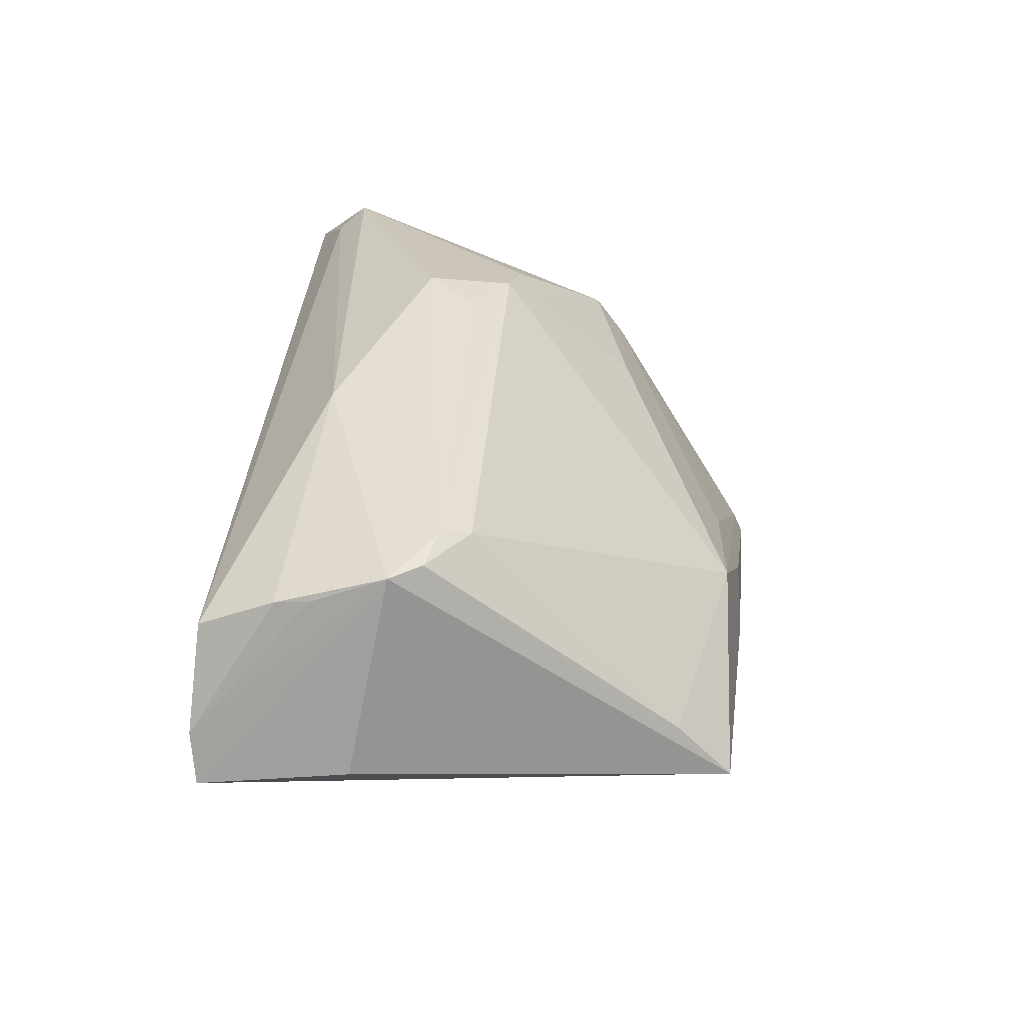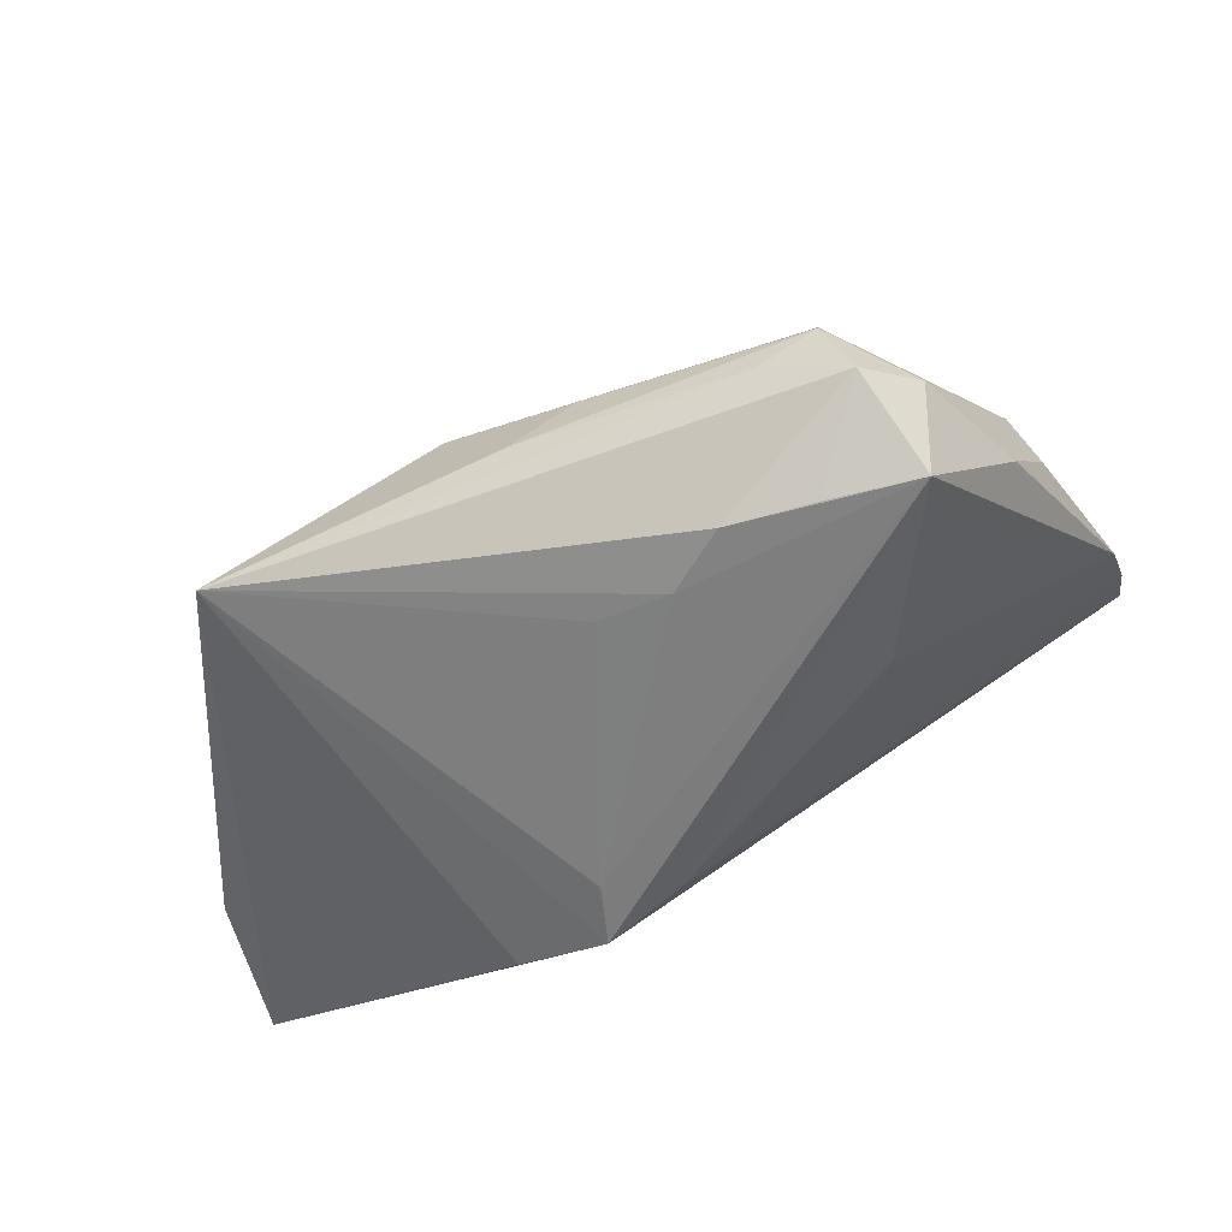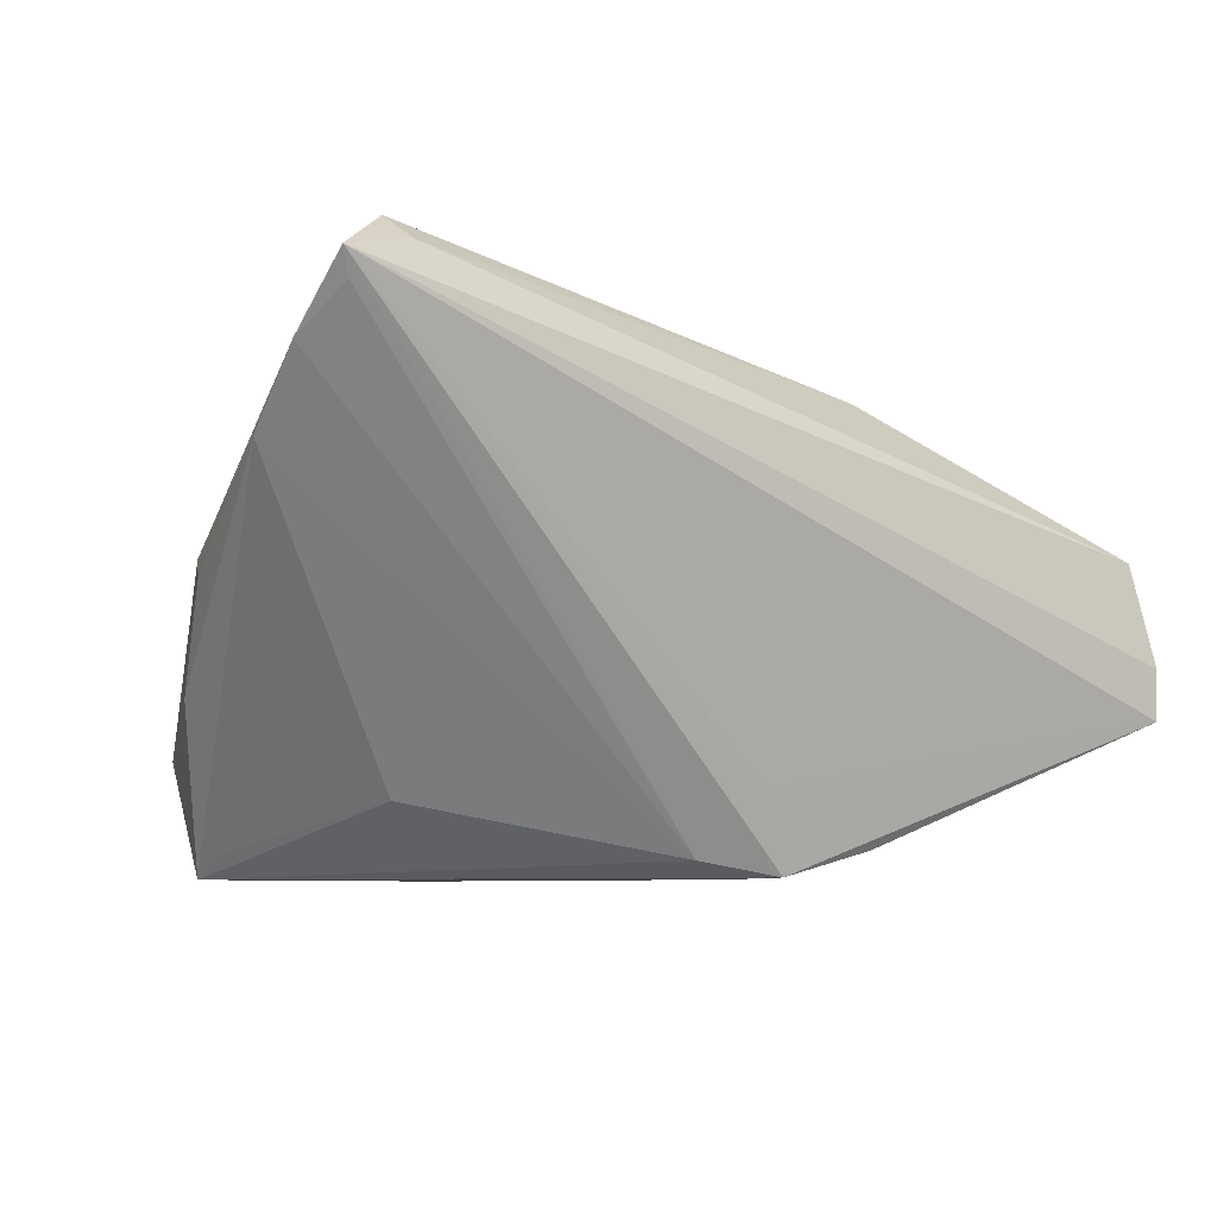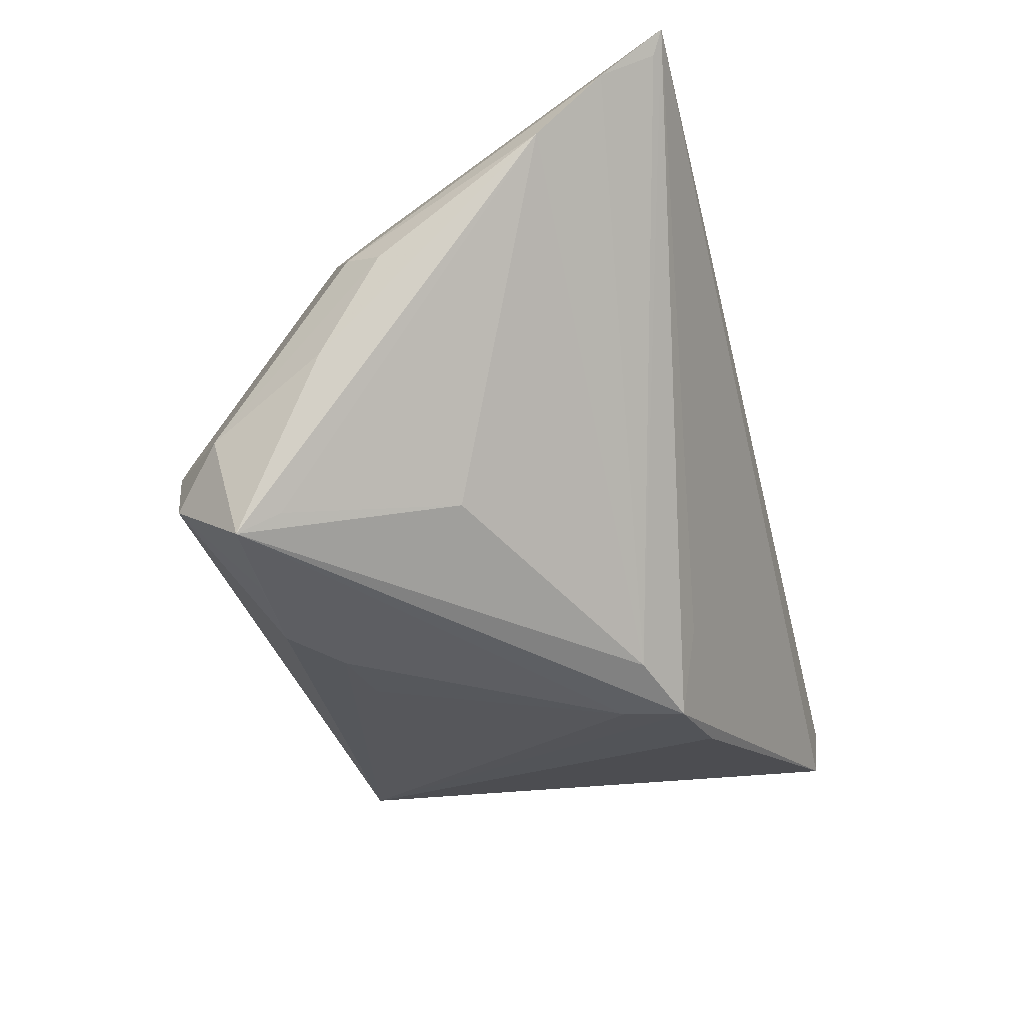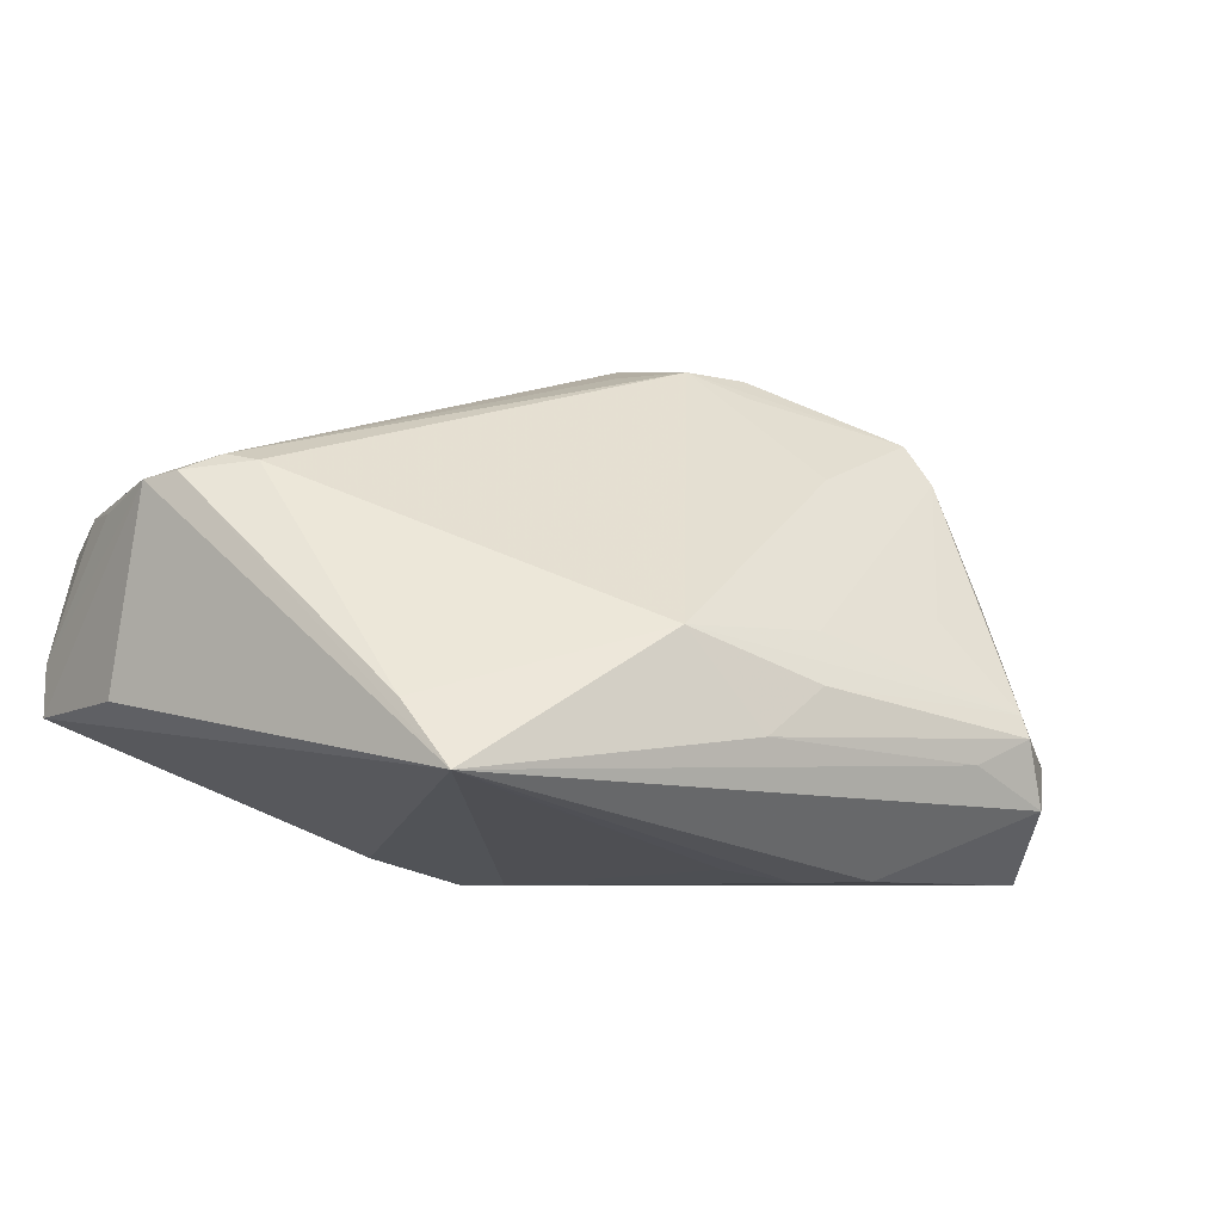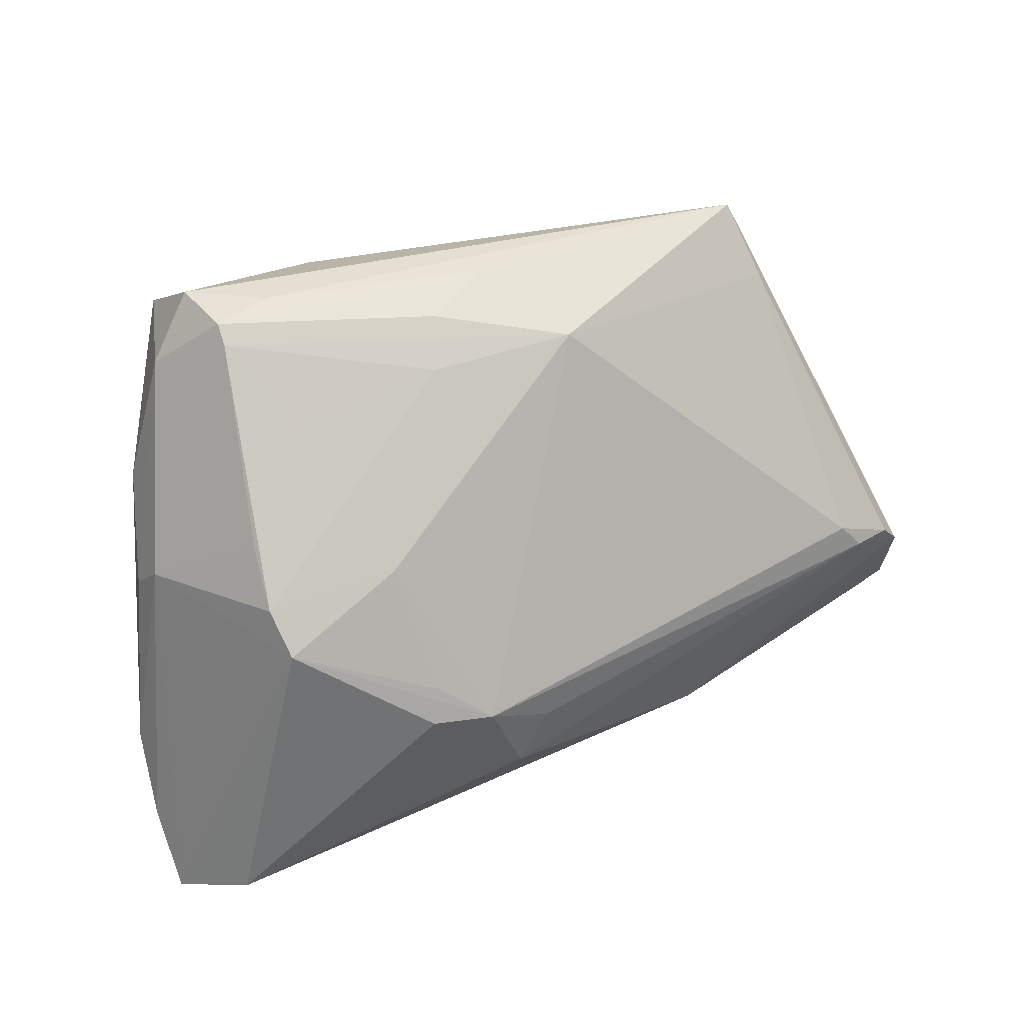
<metadata>
{"format":"obj","ext":"obj","renderer":"f3d","projection":"perspective","resolution":1024,"background":"white","views":[{"elev":21.4,"azim":93.7,"up":"+Z"},{"elev":-58.8,"azim":-159.8,"up":"+Z"},{"elev":-8.9,"azim":-36.3,"up":"+Z"},{"elev":-40.1,"azim":-75.3,"up":"+Z"},{"elev":-6.1,"azim":148.9,"up":"+Z"},{"elev":54.9,"azim":-16.4,"up":"+Y"}]}
</metadata>
<code>
v 0.0502 -0.006711 0.01304
v 0.04283 -0.001839 0.01408
v 0.01895 -0.02115 0.02272
v -0.05545 -0.01752 0.00949
v -0.00716 0.03153 -0.01035
v -0.04836 0.007871 0.001733
v 0.05336 -0.01926 0.009617
v -0.003873 0.01684 -0.0295
v -0.0534 -0.03178 0.02221
v -0.05577 -0.02562 0.01745
v -0.03642 0.03155 -0.02312
v -0.03356 0.03319 -0.01529
v 0.008433 -0.02056 -0.03135
v 0.05262 -0.01048 0.01233
v -0.03434 0.0106 0.02062
v -0.0549 -0.03319 0.02498
v -0.01864 -8.941e-05 0.02867
v -0.001034 -0.01734 -0.02967
v -0.008775 0.02858 -0.004254
v 0.01958 -0.02232 -0.02816
v 0.003472 -0.02333 -0.02212
v -0.007845 -0.01142 0.03067
v -0.01958 0.01521 0.01474
v -0.01112 -0.001067 0.0292
v 0.006583 -0.01313 -0.03135
v -0.0268 0.02584 -0.001907
v -0.03567 0.01823 0.008409
v -0.01258 0.01804 -0.03097
v -0.04476 -0.02917 0.02837
v 0.04544 -0.005312 0.01501
v -0.02934 0.02296 -0.03102
v 0.05239 -0.0321 0.006125
v 0.0003213 0.03174 -0.01593
v -0.03569 0.0142 0.01555
v -0.05065 0.003063 -0.001089
v -0.04624 -0.02562 0.03135
v -0.0481 0.01058 -0.01287
v -0.03942 0.01711 -0.0286
v 0.008846 0.02923 -0.004521
v -0.02668 0.03255 -0.0183
v -0.04204 0.02536 -0.01817
v -0.03342 0.03203 -0.01267
v -0.02982 -0.00169 -0.02361
v 0.03561 0.02927 -0.01998
v -0.01711 0.003262 0.02586
v -0.01917 0.02347 -0.03084
v 0.0554 -0.03319 -0.006254
v 0.05577 -0.0326 -0.01239
v 0.05428 -0.01522 -0.01145
v -0.003725 -0.005459 0.02839
v 0.05347 -0.02322 0.009489
v 0.03799 0.02268 -0.01262
v -0.04024 0.02209 -0.03135
v 0.02869 0.02648 -0.02173
f 13 48 21
f 20 13 44
f 44 48 20
f 20 48 13
f 49 48 44
f 13 21 16
f 16 21 48
f 16 48 47
f 47 32 16
f 15 16 36
f 2 24 30
f 36 16 29
f 29 16 32
f 29 3 36
f 32 3 29
f 8 28 44
f 44 28 46
f 46 28 53
f 13 53 25
f 53 28 25
f 28 8 25
f 44 13 25
f 4 53 38
f 38 43 4
f 53 43 38
f 18 53 13
f 18 43 53
f 4 43 18
f 13 16 18
f 16 9 18
f 51 3 32
f 51 32 47
f 36 24 17
f 17 15 36
f 24 15 17
f 24 2 39
f 39 2 52
f 39 52 44
f 44 33 39
f 53 41 11
f 11 41 12
f 44 46 11
f 54 8 44
f 44 25 54
f 54 25 8
f 37 41 53
f 35 41 37
f 37 53 4
f 4 35 37
f 1 2 30
f 52 2 1
f 44 52 1
f 47 48 14
f 48 49 14
f 14 49 44
f 44 1 14
f 3 51 14
f 30 3 14
f 14 1 30
f 22 3 30
f 36 3 22
f 22 24 36
f 6 41 35
f 6 35 4
f 16 15 6
f 15 34 6
f 24 39 23
f 23 34 15
f 34 23 19
f 19 23 39
f 5 33 12
f 5 39 33
f 31 46 53
f 53 11 31
f 31 11 46
f 40 33 44
f 44 11 40
f 12 33 40
f 40 11 12
f 7 51 47
f 47 14 7
f 7 14 51
f 30 24 50
f 50 22 30
f 24 22 50
f 27 6 34
f 10 6 4
f 16 6 10
f 10 9 16
f 4 18 10
f 10 18 9
f 45 15 24
f 24 23 45
f 45 23 15
f 34 19 26
f 42 19 39
f 42 5 12
f 39 5 42
f 42 26 19
f 34 26 42
f 42 27 34
f 6 27 42
f 12 41 42
f 41 6 42

</code>
